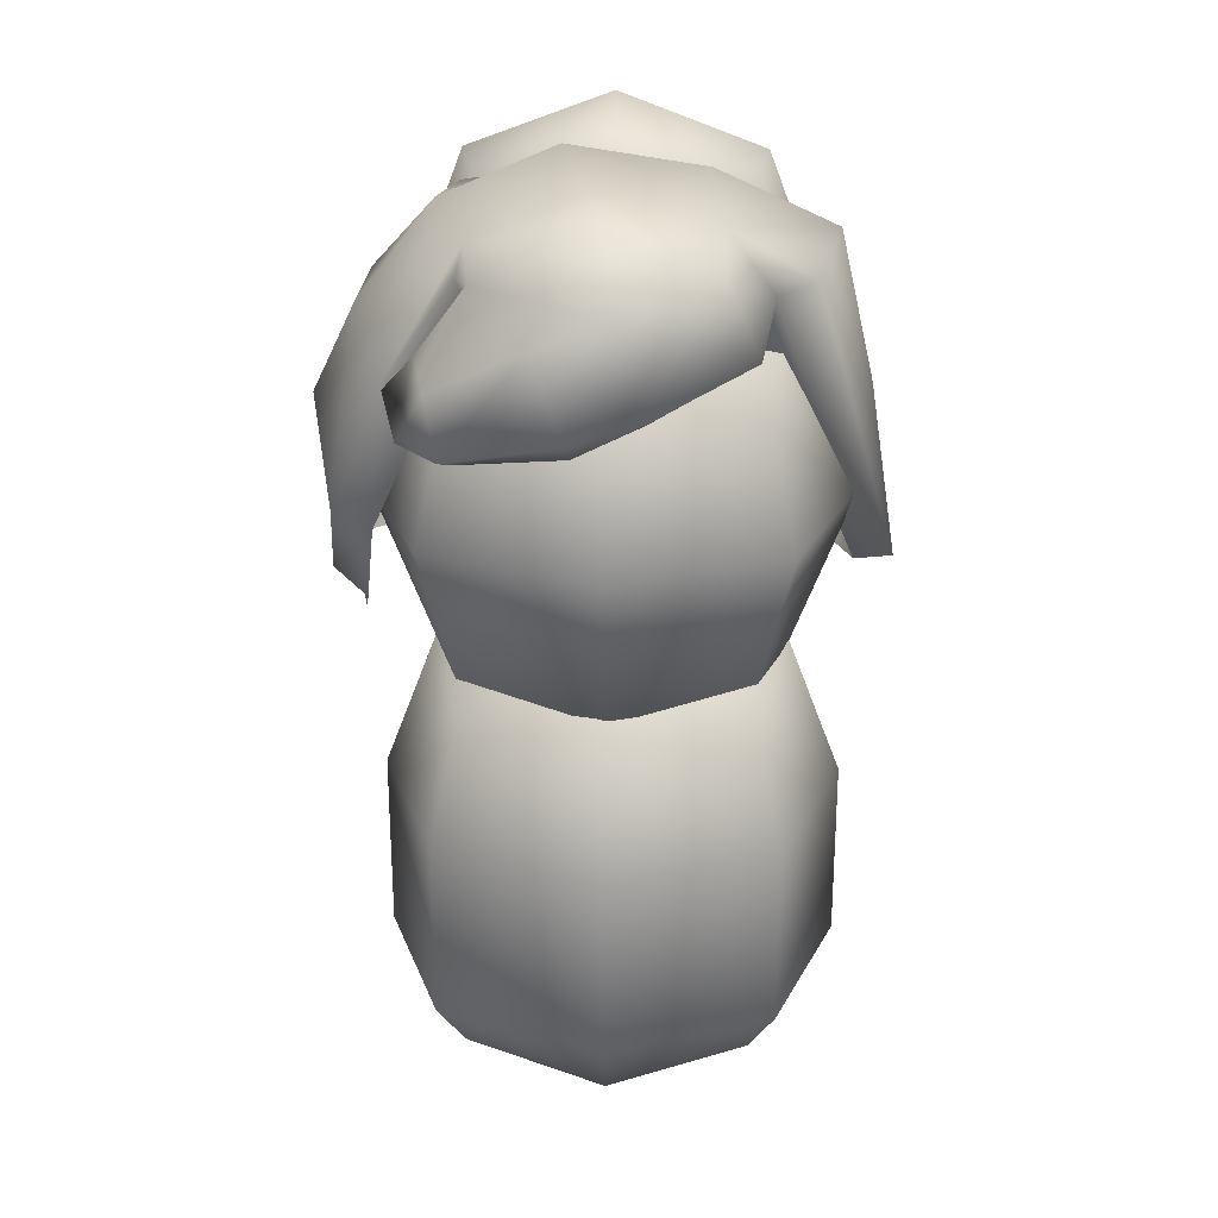
<metadata>
{"format":"obj","ext":"obj","renderer":"f3d","projection":"perspective","resolution":1024,"background":"white","views":[{"elev":25.8,"azim":2.3,"up":"+Z"}]}
</metadata>
<code>
g Char_KidFemale
v 0.205 0.2645 0.5725
v 0.2922 0.213 0.4893
v 0.2996 0.09307 0.6148
v 0.08636 0.2834 0.6239
v 0.205 0.2645 0.5725
v 0.1277 0.09692 0.6925
v -0.3757 -0.04811 0.1748
v -0.3695 -0.02441 0.2081
v -0.3631 -0.126 0.2895
v -0.1658 -0.2415 0.6393
v -0.1667 -0.1908 0.5873
v -0.1866 -0.179 0.6271
v -0.3695 -0.02441 0.2081
v -0.3757 -0.04811 0.1748
v -0.3404 -0.01283 0.1372
v 0.3529 0.1367 0.382
v 0.3818 0.001563 0.1823
v 0.2649 -0.08572 0.5985
v -0.397 -0.006588 0.4112
v -0.3645 0.06992 0.2483
v -0.3626 0.1663 0.2865
v -0.397 -0.006588 0.4112
v -0.3695 -0.02441 0.2081
v -0.3645 0.06992 0.2483
v 0.1447 -0.135 0.6829
v 0.2649 -0.08572 0.5985
v 0.2103 -0.1213 0.5887
v 0.1448 -0.2641 0.6608
v 0.2103 -0.1213 0.5887
v 0.1905 -0.257 0.5499
v -0.2548 -0.2826 0.4499
v -0.2165 -0.3005 0.52
v -0.1999 -0.3298 0.4433
v -0.2326 -0.2604 0.4329
v -0.1999 -0.3298 0.4433
v -0.1807 -0.3055 0.4319
v 0.2103 -0.1213 0.5887
v 0.3292 0.01937 0.1688
v 0.1901 -0.1041 0.5316
v -0.3404 -0.01283 0.1372
v -0.3441 0.03733 0.1907
v -0.3695 -0.02441 0.2081
v -0.3631 -0.126 0.2895
v -0.3695 -0.02441 0.2081
v -0.397 -0.006588 0.4112
v -0.3441 0.03733 0.1907
v -0.3645 0.06992 0.2483
v -0.3695 -0.02441 0.2081
v 0.3607 0.2199 0.2758
v 0.3818 0.001563 0.1823
v 0.3529 0.1367 0.382
v 0.3716 0.159 0.252
v 0.3292 0.01937 0.1688
v 0.268 0.2765 0.1226
v 0.1447 -0.135 0.6829
v 0.1277 0.09692 0.6925
v 0.2996 0.09307 0.6148
v 0.2649 -0.08572 0.5985
v -0.04136 -0.3662 0.4805
v -0.03853 -0.3301 0.451
v -0.1807 -0.3055 0.4319
v -0.1999 -0.3298 0.4433
v 0.06859 -0.3395 0.5108
v -0.03853 -0.3301 0.451
v 0.0534 -0.3009 0.4858
v -0.1756 -0.1746 0.6711
v -0.08512 -0.2486 0.6904
v -0.1658 -0.2415 0.6393
v -0.1866 -0.179 0.6271
v -0.08748 -0.3256 0.5864
v -0.04136 -0.3662 0.4805
v -0.1999 -0.3298 0.4433
v -0.2165 -0.3005 0.52
v -0.2169 0.2286 0.6343
v -0.3335 0.1495 0.5346
v -0.3073 0.2824 0.404
v -0.1856 0.3608 0.5159
v -0.06077 0.2717 0.6462
v -0.1856 0.3608 0.5159
v -0.08052 0.3938 0.5506
v -0.08052 0.3938 0.5506
v -0.08511 0.4398 0.4256
v 0.01038 0.4536 0.4018
v 0.03661 0.4047 0.5444
v 0.205 0.2645 0.5725
v 0.08636 0.2834 0.6239
v 0.03661 0.4047 0.5444
v 0.1681 0.3898 0.4902
v -0.2548 -0.2826 0.4499
v -0.2343 -0.2303 0.544
v -0.2165 -0.3005 0.52
v -0.2822 -0.1808 0.4804
v -0.2595 -0.1876 0.4605
v -0.2021 -0.2141 0.5298
v -0.2343 -0.2303 0.544
v 0.1681 0.3898 0.4902
v 0.2865 0.3287 0.3824
v 0.2922 0.213 0.4893
v 0.205 0.2645 0.5725
v -0.2296 0.02311 0.6703
v -0.3354 -0.01702 0.5399
v -0.3335 0.1495 0.5346
v -0.2169 0.2286 0.6343
v 0.06859 -0.3395 0.5108
v -0.04136 -0.3662 0.4805
v -0.08748 -0.3256 0.5864
v 0.01951 -0.3261 0.6215
v 0.1905 -0.257 0.5499
v 0.1448 -0.2641 0.6608
v -0.2251 0.3681 0.3007
v -0.1662 0.4088 0.428
v -0.1856 0.3608 0.5159
v -0.3073 0.2824 0.404
v -0.1662 0.4088 0.428
v -0.08052 0.3938 0.5506
v -0.08511 0.4398 0.4256
v -0.3626 0.1663 0.2865
v -0.3335 0.1495 0.5346
v -0.397 -0.006588 0.4112
v 0.1172 0.4344 0.4127
v 0.1681 0.3898 0.4902
v 0.03661 0.4047 0.5444
v 0.01038 0.4536 0.4018
v 0.2 0.3918 0.3125
v 0.1172 0.4344 0.4127
v 0.01279 0.441 0.2503
v -0.1166 0.4219 0.2666
v -0.08511 0.4398 0.4256
v -0.1662 0.4088 0.428
v -0.2251 0.3681 0.3007
v -0.08052 0.3938 0.5506
v 0.03661 0.4047 0.5444
v 0.08636 0.2834 0.6239
v -0.06077 0.2717 0.6462
v 0.3818 0.001563 0.1823
v 0.3292 0.01937 0.1688
v 0.2103 -0.1213 0.5887
v 0.2649 -0.08572 0.5985
v -0.1498 0.2813 0.06195
v 0.0402 0.325 0.03897
v 0.03037 0.3785 0.1069
v -0.1476 0.3433 0.1215
v 0.0402 0.325 0.03897
v 0.2472 0.3239 0.1717
v 0.268 0.2765 0.1226
v -0.397 -0.006588 0.4112
v -0.3335 0.1495 0.5346
v -0.3354 -0.01702 0.5399
v -0.3631 -0.126 0.2895
v -0.2891 -0.1472 0.4731
v -0.3757 -0.04811 0.1748
v -0.3631 -0.126 0.2895
v -0.3102 -0.1205 0.2613
v -0.3276 -0.06536 0.1382
v -0.3404 -0.01283 0.1372
v -0.3757 -0.04811 0.1748
v -0.3352 -0.03574 0.1095
v -0.02476 -0.1554 0.7273
v 0.1277 0.09692 0.6925
v 0.1447 -0.135 0.6829
v -0.06862 0.06708 0.73
v 0.08636 0.2834 0.6239
v -0.06077 0.2717 0.6462
v -0.2296 0.02311 0.6703
v -0.2169 0.2286 0.6343
v 0.01279 0.441 0.2503
v 0.03037 0.3785 0.1069
v 0.2472 0.3239 0.1717
v 0.2 0.3918 0.3125
v 0.01038 0.4536 0.4018
v -0.08511 0.4398 0.4256
v -0.1166 0.4219 0.2666
v 0.01279 0.441 0.2503
v -0.1756 -0.1746 0.6711
v -0.1866 -0.179 0.6271
v -0.2891 -0.1472 0.4731
v -0.2296 0.02311 0.6703
v -0.3354 -0.01702 0.5399
v 0.2 0.3918 0.3125
v 0.2472 0.3239 0.1717
v 0.3607 0.2199 0.2758
v 0.2865 0.3287 0.3824
v -0.2251 0.3681 0.3007
v -0.3073 0.2824 0.404
v -0.3626 0.1663 0.2865
v -0.296 0.2546 0.194
v -0.2891 -0.1472 0.4731
v -0.2364 -0.1492 0.428
v -0.3102 -0.1205 0.2613
v -0.3631 -0.126 0.2895
v 0.2996 0.09307 0.6148
v 0.3529 0.1367 0.382
v 0.2649 -0.08572 0.5985
v 0.2922 0.213 0.4893
v 0.2865 0.3287 0.3824
v 0.3607 0.2199 0.2758
v 0.3529 0.1367 0.382
v 0.2865 0.3287 0.3824
v 0.1681 0.3898 0.4902
v 0.1172 0.4344 0.4127
v 0.2 0.3918 0.3125
v -0.1166 0.4219 0.2666
v -0.2251 0.3681 0.3007
v -0.296 0.2546 0.194
v -0.1476 0.3433 0.1215
v 0.3716 0.159 0.252
v 0.3607 0.2199 0.2758
v 0.2472 0.3239 0.1717
v 0.268 0.2765 0.1226
v -0.1498 0.2813 0.06195
v -0.1476 0.3433 0.1215
v -0.296 0.2546 0.194
v -0.289 0.1711 0.1529
v -0.3626 0.1663 0.2865
v -0.289 0.1711 0.1529
v -0.296 0.2546 0.194
v -0.3645 0.06992 0.2483
v -0.3441 0.03733 0.1907
v -0.1658 -0.2415 0.6393
v -0.08512 -0.2486 0.6904
v 0.01951 -0.3261 0.6215
v -0.08748 -0.3256 0.5864
v 0.1448 -0.2641 0.6608
v 0.01951 -0.3261 0.6215
v -0.08512 -0.2486 0.6904
v 0.03921 -0.259 0.7052
v 0.1513 -0.2377 0.5214
v 0.0534 -0.3009 0.4858
v 0.06859 -0.3395 0.5108
v 0.1905 -0.257 0.5499
v 0.1513 -0.2377 0.5214
v 0.1905 -0.257 0.5499
v 0.2103 -0.1213 0.5887
v 0.1901 -0.1041 0.5316
v -0.2165 -0.3005 0.52
v -0.2343 -0.2303 0.544
v -0.1658 -0.2415 0.6393
v -0.08748 -0.3256 0.5864
v -0.1476 0.3433 0.1215
v 0.03037 0.3785 0.1069
v 0.01279 0.441 0.2503
v -0.1166 0.4219 0.2666
v 0.1448 -0.2641 0.6608
v 0.03921 -0.259 0.7052
v -0.02476 -0.1554 0.7273
v 0.1447 -0.135 0.6829
v -0.2326 -0.2604 0.4329
v -0.2595 -0.1876 0.4605
v -0.2822 -0.1808 0.4804
v -0.2548 -0.2826 0.4499
v -0.06862 0.06708 0.73
v -0.02476 -0.1554 0.7273
v -0.1756 -0.1746 0.6711
v -0.2296 0.02311 0.6703
v -0.1667 -0.1908 0.5873
v -0.2364 -0.1492 0.428
v -0.2891 -0.1472 0.4731
v -0.1866 -0.179 0.6271
v -0.02476 -0.1554 0.7273
v 0.03921 -0.259 0.7052
v -0.08512 -0.2486 0.6904
v -0.1756 -0.1746 0.6711
v -0.2343 -0.2303 0.544
v -0.2021 -0.2141 0.5298
v -0.1667 -0.1908 0.5873
v -0.1658 -0.2415 0.6393
v -0.2239 0.1871 0.4381
v -0.3053 0.3292 0.4381
v -0.2239 0.3292 0.6539
v -0.1851 0.2126 0.6151
v -0.008126 0.1335 0.4381
v -0.1851 0.2126 0.6151
v -0.008126 0.1871 0.6539
v -0.3053 0.3292 0.4381
v -0.1851 0.4457 0.6151
v -0.2239 0.4712 0.4381
v 0.2077 0.1871 0.4381
v -0.008126 0.1335 0.4381
v 0.1689 0.2126 0.6151
v 0.2891 0.3292 0.4381
v 0.1689 0.2126 0.6151
v 0.2077 0.3292 0.6539
v -0.008126 0.5248 0.4381
v -0.008126 0.4712 0.6539
v -0.1851 0.4457 0.6151
v -0.008126 0.5248 0.4381
v 0.1689 0.4457 0.6151
v 0.2077 0.4712 0.4381
v 0.2891 0.3292 0.4381
v 0.1689 0.4457 0.6151
v 0.1689 0.2126 0.6151
v -0.008126 0.1871 0.6539
v -0.008126 0.3292 0.7353
v -0.008126 0.4712 0.6539
v -0.2239 0.3292 0.6539
v -0.1851 0.4457 0.6151
v 0.1689 0.4457 0.6151
v -0.008126 0.3292 0.7353
v -0.008126 0.4712 0.6539
v -0.1851 0.2126 0.6151
v -0.008126 0.1871 0.6539
v -0.2239 0.3292 -0.4409
v -0.1851 0.4457 -0.4021
v -0.2239 0.4712 0.4381
v -0.3053 0.3292 0.4381
v -0.1851 0.2126 -0.4021
v -0.3053 0.3292 0.4381
v -0.2239 0.1871 0.4381
v -0.1851 0.4457 -0.4021
v -0.008126 0.5248 0.4381
v -0.008126 0.4712 -0.4409
v -0.008126 0.1871 -0.4409
v -0.1851 0.2126 -0.4021
v -0.008126 0.1335 0.4381
v 0.1689 0.2126 -0.4021
v -0.008126 0.1335 0.4381
v 0.2077 0.1871 0.4381
v 0.1689 0.4457 -0.4021
v 0.2077 0.4712 0.4381
v -0.008126 0.5248 0.4381
v 0.1689 0.4457 -0.4021
v 0.2891 0.3292 0.4381
v 0.2077 0.3292 -0.4409
v 0.1689 0.2126 -0.4021
v 0.2891 0.3292 0.4381
v -0.008126 0.4712 -0.4409
v 0.1689 0.4457 -0.4021
v -0.008126 0.3292 -0.5223
v -0.2239 0.3292 -0.4409
v -0.008126 0.1871 -0.4409
v -0.1851 0.2126 -0.4021
v -0.008126 0.3292 -0.5223
v 0.1689 0.2126 -0.4021
v -0.008126 0.1871 -0.4409
v -0.1851 0.4457 -0.4021
v -0.008126 0.4712 -0.4409
v -0.198 -0.198 0.08525
v -0.2414 3.688e-10 0.04186
v -0.3325 -4.795e-09 0.2833
v -0.2414 -0.2414 0.2833
v -0.2414 -0.2414 0.2833
v -0.3325 -4.795e-09 0.2833
v -0.2414 -2.582e-09 0.5247
v -0.198 -0.198 0.4813
v -0.3325 -4.795e-09 0.2833
v -0.2414 0.2414 0.2833
v -0.198 0.198 0.4813
v -0.2414 -2.582e-09 0.5247
v -0.2414 3.688e-10 0.04186
v -0.198 0.198 0.08525
v -0.2414 0.2414 0.2833
v -0.3325 -4.795e-09 0.2833
v -0.198 0.198 0.08525
v 6.27e-09 0.2414 0.04186
v 3.688e-09 0.3325 0.2833
v -0.2414 0.2414 0.2833
v -0.2414 0.2414 0.2833
v 3.688e-09 0.3325 0.2833
v -2.213e-09 0.2414 0.5247
v -0.198 0.198 0.4813
v 3.688e-09 0.3325 0.2833
v 0.2414 0.2414 0.2833
v 0.198 0.198 0.4813
v -2.213e-09 0.2414 0.5247
v 6.27e-09 0.2414 0.04186
v 0.198 0.198 0.08525
v 0.2414 0.2414 0.2833
v 3.688e-09 0.3325 0.2833
v 0.198 0.198 0.08525
v 0.2414 -6.639e-09 0.04186
v 0.3325 -5.164e-09 0.2833
v 0.2414 0.2414 0.2833
v 0.2414 0.2414 0.2833
v 0.3325 -5.164e-09 0.2833
v 0.2414 -7.377e-10 0.5247
v 0.198 0.198 0.4813
v 0.3325 -5.164e-09 0.2833
v 0.2414 -0.2414 0.2833
v 0.198 -0.198 0.4813
v 0.2414 -7.377e-10 0.5247
v 0.2414 -6.639e-09 0.04186
v 0.198 -0.198 0.08525
v 0.2414 -0.2414 0.2833
v 0.3325 -5.164e-09 0.2833
v 0.198 -0.198 0.08525
v -4.795e-09 -0.2414 0.04186
v -3.688e-09 -0.3325 0.2833
v 0.2414 -0.2414 0.2833
v 0.2414 -0.2414 0.2833
v -3.688e-09 -0.3325 0.2833
v -3.688e-10 -0.2414 0.5247
v 0.198 -0.198 0.4813
v -3.688e-09 -0.3325 0.2833
v -0.2414 -0.2414 0.2833
v -0.198 -0.198 0.4813
v -3.688e-10 -0.2414 0.5247
v -4.795e-09 -0.2414 0.04186
v -0.198 -0.198 0.08525
v -0.2414 -0.2414 0.2833
v -3.688e-09 -0.3325 0.2833
v -0.198 0.198 0.08525
v -0.2414 3.688e-10 0.04186
v 0 -2.213e-09 -0.04921
v 6.27e-09 0.2414 0.04186
v 6.27e-09 0.2414 0.04186
v 0 -2.213e-09 -0.04921
v 0.2414 -6.639e-09 0.04186
v 0.198 0.198 0.08525
v 0 -2.213e-09 -0.04921
v -4.795e-09 -0.2414 0.04186
v 0.198 -0.198 0.08525
v 0.2414 -6.639e-09 0.04186
v -0.2414 3.688e-10 0.04186
v -0.198 -0.198 0.08525
v -4.795e-09 -0.2414 0.04186
v 0 -2.213e-09 -0.04921
v 0.198 0.198 0.4813
v 0.2414 -7.377e-10 0.5247
v -3.688e-10 -5.532e-09 0.6157
v -2.213e-09 0.2414 0.5247
v -2.213e-09 0.2414 0.5247
v -3.688e-10 -5.532e-09 0.6157
v -0.2414 -2.582e-09 0.5247
v -0.198 0.198 0.4813
v -3.688e-10 -5.532e-09 0.6157
v -3.688e-10 -0.2414 0.5247
v -0.198 -0.198 0.4813
v -0.2414 -2.582e-09 0.5247
v 0.2414 -7.377e-10 0.5247
v 0.198 -0.198 0.4813
v -3.688e-10 -0.2414 0.5247
v -3.688e-10 -5.532e-09 0.6157
v -3.287e-09 -0.3215 -0.1513
v -0.2349 -0.2349 -0.1507
v -0.198 -0.198 0.01756
v -3.688e-10 -0.2414 0.06095
v -0.198 -0.198 -0.4884
v -0.2414 3.688e-10 -0.5318
v -0.3215 -4.171e-09 -0.415
v -0.2349 -0.2349 -0.4156
v -0.198 0.198 -0.4884
v 6.27e-09 0.2414 -0.5318
v 4e-09 0.3215 -0.415
v -0.2349 0.2349 -0.4156
v -0.3215 -4.528e-09 -0.1513
v -0.2349 0.2349 -0.1507
v -0.198 0.198 0.01756
v -0.2414 -2.582e-09 0.06095
v 0.2349 0.2349 -0.1507
v 0.3215 -4.629e-09 -0.1513
v 0.2414 -7.377e-10 0.06095
v 0.198 0.198 0.01756
v -0.2414 3.688e-10 -0.5318
v -0.198 0.198 -0.4884
v -0.2349 0.2349 -0.4156
v -0.3215 -4.171e-09 -0.415
v 0.198 0.198 -0.4884
v 0.2414 -6.639e-09 -0.5318
v 0.3215 -5.342e-09 -0.415
v 0.2349 0.2349 -0.4156
v 2.976e-09 0.3215 -0.1513
v 0.2349 0.2349 -0.1507
v 0.198 0.198 0.01756
v -2.213e-09 0.2414 0.06095
v 0.2349 -0.2349 -0.1507
v -3.287e-09 -0.3215 -0.1513
v -3.688e-10 -0.2414 0.06095
v 0.198 -0.198 0.01756
v 6.27e-09 0.2414 -0.5318
v 0.198 0.198 -0.4884
v 0.2349 0.2349 -0.4156
v 4e-09 0.3215 -0.415
v 0.198 -0.198 -0.4884
v -4.795e-09 -0.2414 -0.5318
v -3.822e-09 -0.3215 -0.415
v 0.2349 -0.2349 -0.4156
v 0.3215 -4.629e-09 -0.1513
v 0.2349 -0.2349 -0.1507
v 0.198 -0.198 0.01756
v 0.2414 -7.377e-10 0.06095
v 0.2414 -6.639e-09 -0.5318
v 0.198 -0.198 -0.4884
v 0.2349 -0.2349 -0.4156
v 0.3215 -5.342e-09 -0.415
v -0.2349 0.2349 -0.1507
v 2.976e-09 0.3215 -0.1513
v -2.213e-09 0.2414 0.06095
v -0.198 0.198 0.01756
v -0.2349 -0.2349 -0.1507
v -0.3215 -4.528e-09 -0.1513
v -0.2414 -2.582e-09 0.06095
v -0.198 -0.198 0.01756
v -0.198 0.198 -0.4884
v -0.2414 3.688e-10 -0.5318
v 0 -2.213e-09 -0.6229
v 6.27e-09 0.2414 -0.5318
v 6.27e-09 0.2414 -0.5318
v 0 -2.213e-09 -0.6229
v 0.2414 -6.639e-09 -0.5318
v 0.198 0.198 -0.4884
v 0 -2.213e-09 -0.6229
v -4.795e-09 -0.2414 -0.5318
v 0.198 -0.198 -0.4884
v 0.2414 -6.639e-09 -0.5318
v -0.2414 3.688e-10 -0.5318
v -0.198 -0.198 -0.4884
v -4.795e-09 -0.2414 -0.5318
v 0 -2.213e-09 -0.6229
v 0.198 0.198 0.01756
v 0.2414 -7.377e-10 0.06095
v -3.688e-10 -5.532e-09 0.152
v -2.213e-09 0.2414 0.06095
v -2.213e-09 0.2414 0.06095
v -3.688e-10 -5.532e-09 0.152
v -0.2414 -2.582e-09 0.06095
v -0.198 0.198 0.01756
v -3.688e-10 -5.532e-09 0.152
v -3.688e-10 -0.2414 0.06095
v -0.198 -0.198 0.01756
v -0.2414 -2.582e-09 0.06095
v 0.2414 -7.377e-10 0.06095
v 0.198 -0.198 0.01756
v -3.688e-10 -0.2414 0.06095
v -3.688e-10 -5.532e-09 0.152
v -0.2349 -0.2349 -0.1507
v -0.2349 -0.2349 -0.4156
v -0.3215 -4.171e-09 -0.415
v -0.3215 -4.528e-09 -0.1513
v -0.2349 0.2349 -0.4156
v -0.2349 0.2349 -0.1507
v -0.3215 -4.528e-09 -0.1513
v -0.3215 -4.171e-09 -0.415
v -0.2349 0.2349 -0.1507
v -0.2349 0.2349 -0.4156
v 4e-09 0.3215 -0.415
v 2.976e-09 0.3215 -0.1513
v 0.2349 0.2349 -0.4156
v 0.2349 0.2349 -0.1507
v 2.976e-09 0.3215 -0.1513
v 4e-09 0.3215 -0.415
v 0.2349 0.2349 -0.1507
v 0.2349 0.2349 -0.4156
v 0.3215 -5.342e-09 -0.415
v 0.3215 -4.629e-09 -0.1513
v 0.2349 -0.2349 -0.4156
v 0.2349 -0.2349 -0.1507
v 0.3215 -4.629e-09 -0.1513
v 0.3215 -5.342e-09 -0.415
v 0.2349 -0.2349 -0.1507
v 0.2349 -0.2349 -0.4156
v -3.822e-09 -0.3215 -0.415
v -3.287e-09 -0.3215 -0.1513
v -0.2349 -0.2349 -0.4156
v -0.2349 -0.2349 -0.1507
v -3.287e-09 -0.3215 -0.1513
v -3.822e-09 -0.3215 -0.415
v -4.795e-09 -0.2414 -0.5318
v -0.198 -0.198 -0.4884
v -0.2349 -0.2349 -0.4156
v -3.822e-09 -0.3215 -0.415
g Char_KidFemale_0
f 3 2 1
f 3 5 4
f 6 3 4
f 9 8 7
f 12 11 10
f 15 14 13
f 18 17 16
f 21 20 19
f 24 23 22
f 27 26 25
f 29 25 28
f 30 29 28
f 33 32 31
f 35 31 34
f 36 35 34
f 39 38 37
f 42 41 40
f 45 44 43
f 48 47 46
f 51 50 49
f 50 52 49
f 50 53 52
f 53 54 52
f 57 56 55
f 58 57 55
f 61 60 59
f 62 61 59
f 59 64 63
f 64 65 63
f 68 67 66
f 69 68 66
f 72 71 70
f 73 72 70
f 76 75 74
f 77 76 74
f 79 74 78
f 80 79 78
f 83 82 81
f 84 83 81
f 87 86 85
f 88 87 85
f 91 90 89
f 90 92 89
f 94 93 92
f 95 94 92
f 98 97 96
f 99 98 96
f 102 101 100
f 103 102 100
f 106 105 104
f 107 106 104
f 107 104 108
f 109 107 108
f 112 111 110
f 113 112 110
f 112 115 114
f 115 116 114
f 118 113 117
f 119 118 117
f 122 121 120
f 123 122 120
f 123 125 124
f 126 123 124
f 129 128 127
f 130 129 127
f 133 132 131
f 134 133 131
f 137 136 135
f 138 137 135
f 141 140 139
f 142 141 139
f 141 144 143
f 144 145 143
f 148 147 146
f 148 146 149
f 150 148 149
f 153 152 151
f 154 153 151
f 154 156 155
f 157 154 155
f 160 159 158
f 159 161 158
f 159 162 161
f 162 163 161
f 161 163 164
f 163 165 164
f 168 167 166
f 169 168 166
f 172 171 170
f 173 172 170
f 176 175 174
f 174 177 176
f 177 178 176
f 181 180 179
f 182 181 179
f 185 184 183
f 186 185 183
f 189 188 187
f 190 189 187
f 193 192 191
f 192 194 191
f 196 195 194
f 197 196 194
f 200 199 198
f 201 200 198
f 204 203 202
f 205 204 202
f 208 207 206
f 209 208 206
f 212 211 210
f 213 212 210
f 216 215 214
f 215 217 214
f 215 218 217
f 221 220 219
f 222 221 219
f 225 224 223
f 226 225 223
f 229 228 227
f 230 229 227
f 233 232 231
f 234 233 231
f 237 236 235
f 238 237 235
f 241 240 239
f 242 241 239
f 245 244 243
f 246 245 243
f 249 248 247
f 250 249 247
f 253 252 251
f 254 253 251
f 257 256 255
f 258 257 255
f 261 260 259
f 262 261 259
f 265 264 263
f 266 265 263
f 269 268 267
f 270 269 267
f 272 267 271
f 273 272 271
f 269 275 274
f 275 276 274
f 273 278 277
f 279 273 277
f 281 277 280
f 282 281 280
f 284 283 276
f 285 284 276
f 284 287 286
f 287 288 286
f 282 289 288
f 290 282 288
f 292 291 282
f 293 292 282
f 295 293 294
f 296 295 294
f 298 282 297
f 299 298 297
f 295 300 298
f 300 301 298
f 304 303 302
f 305 304 302
f 307 302 306
f 308 307 306
f 304 310 309
f 310 311 309
f 308 313 312
f 314 308 312
f 316 312 315
f 317 316 315
f 319 318 311
f 320 319 311
f 319 322 321
f 322 323 321
f 317 324 323
f 325 317 323
f 327 323 326
f 323 328 326
f 328 330 329
f 330 331 329
f 323 333 332
f 333 334 332
f 332 329 335
f 336 332 335
f 339 338 337
f 340 339 337
f 343 342 341
f 344 343 341
f 347 346 345
f 348 347 345
f 351 350 349
f 352 351 349
f 355 354 353
f 356 355 353
f 359 358 357
f 360 359 357
f 363 362 361
f 364 363 361
f 367 366 365
f 368 367 365
f 371 370 369
f 372 371 369
f 375 374 373
f 376 375 373
f 379 378 377
f 380 379 377
f 383 382 381
f 384 383 381
f 387 386 385
f 388 387 385
f 391 390 389
f 392 391 389
f 395 394 393
f 396 395 393
f 399 398 397
f 400 399 397
f 403 402 401
f 404 403 401
f 407 406 405
f 408 407 405
f 411 410 409
f 412 411 409
f 415 414 413
f 416 415 413
f 419 418 417
f 420 419 417
f 423 422 421
f 424 423 421
f 427 426 425
f 428 427 425
f 431 430 429
f 432 431 429
f 435 434 433
f 436 435 433
f 439 438 437
f 440 439 437
f 443 442 441
f 444 443 441
f 447 446 445
f 448 447 445
f 451 450 449
f 452 451 449
f 455 454 453
f 456 455 453
f 459 458 457
f 460 459 457
f 463 462 461
f 464 463 461
f 467 466 465
f 468 467 465
f 471 470 469
f 472 471 469
f 475 474 473
f 476 475 473
f 479 478 477
f 480 479 477
f 483 482 481
f 484 483 481
f 487 486 485
f 488 487 485
f 491 490 489
f 492 491 489
f 495 494 493
f 496 495 493
f 499 498 497
f 500 499 497
f 503 502 501
f 504 503 501
f 507 506 505
f 508 507 505
f 511 510 509
f 512 511 509
f 515 514 513
f 516 515 513
f 519 518 517
f 520 519 517
f 523 522 521
f 524 523 521
f 527 526 525
f 528 527 525
f 531 530 529
f 532 531 529
f 535 534 533
f 536 535 533
f 539 538 537
f 540 539 537
f 543 542 541
f 544 543 541
f 547 546 545
f 548 547 545
f 551 550 549
f 552 551 549
f 555 554 553
f 556 555 553
f 559 558 557
f 560 559 557

</code>
